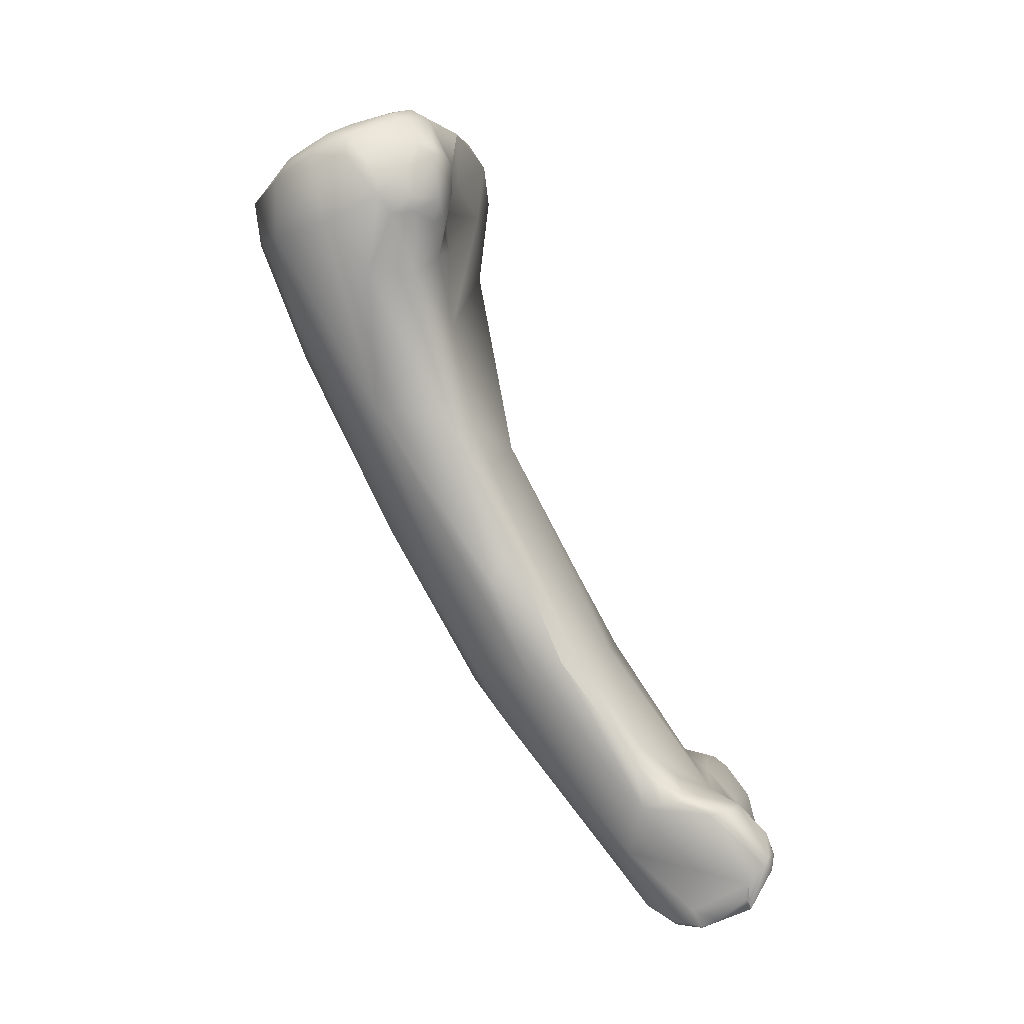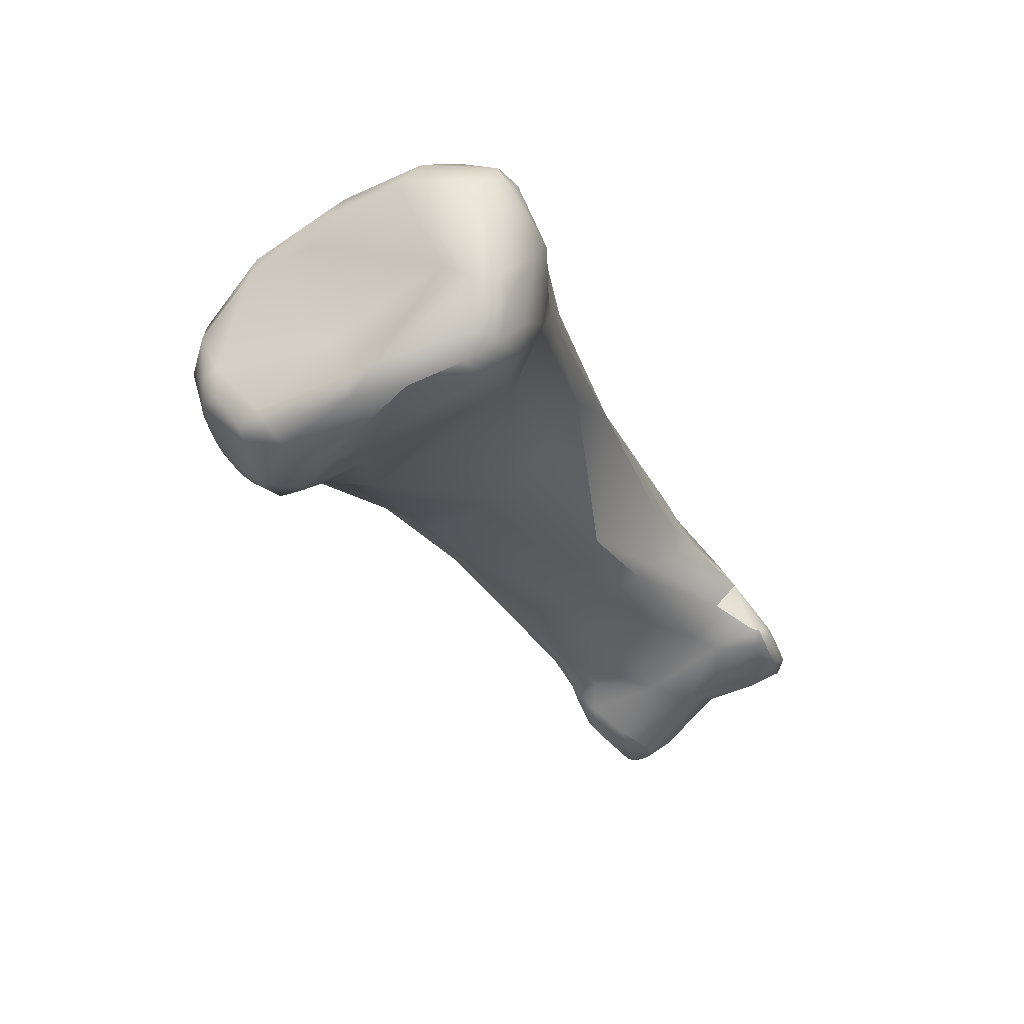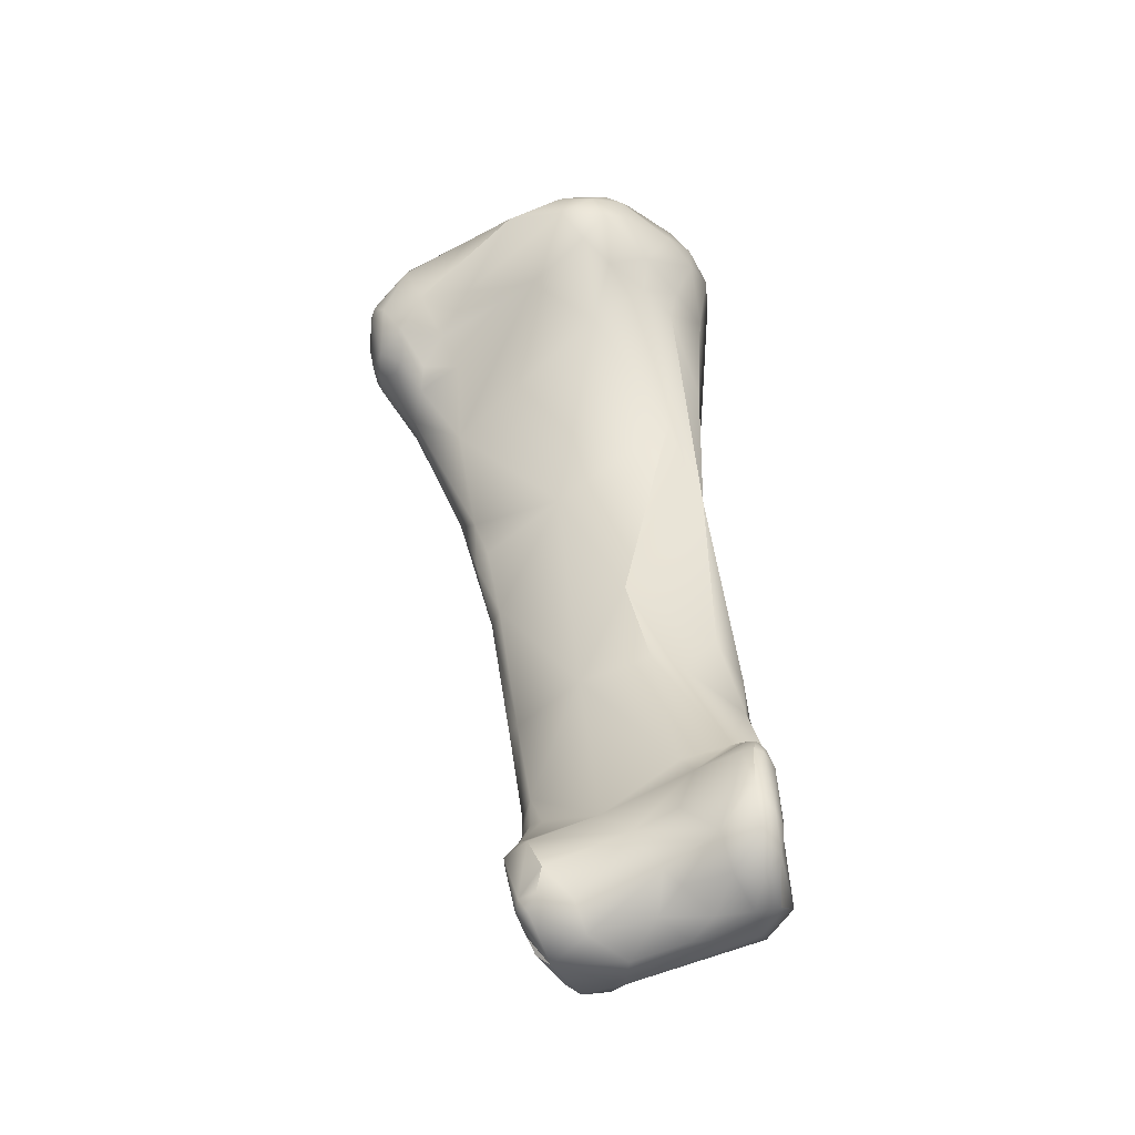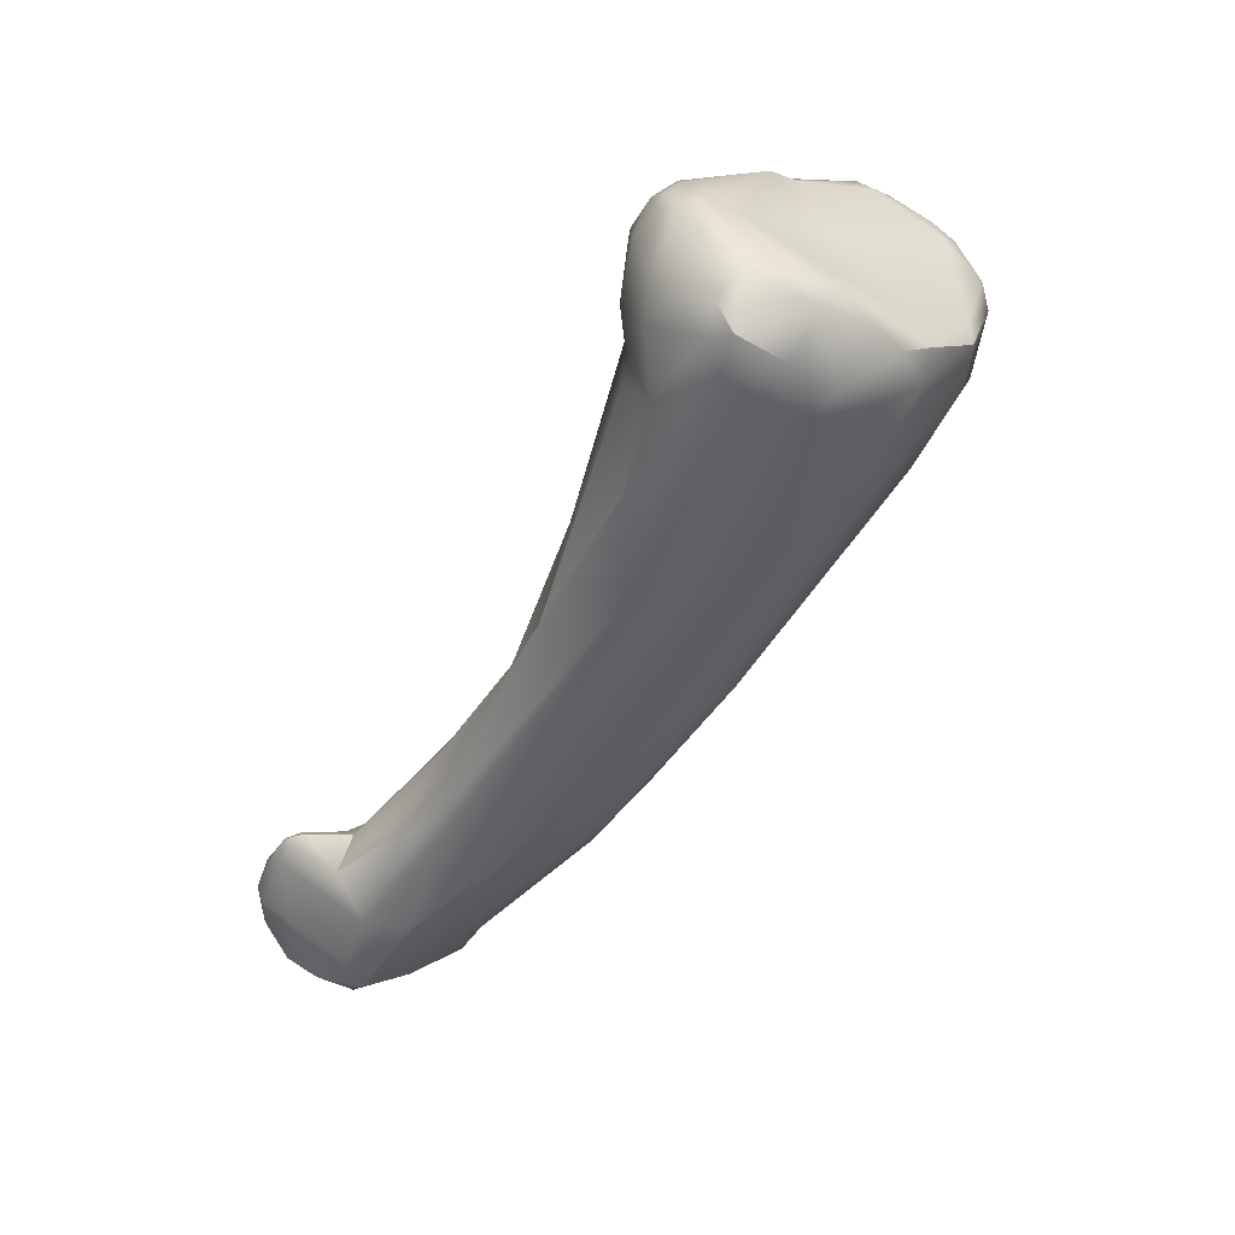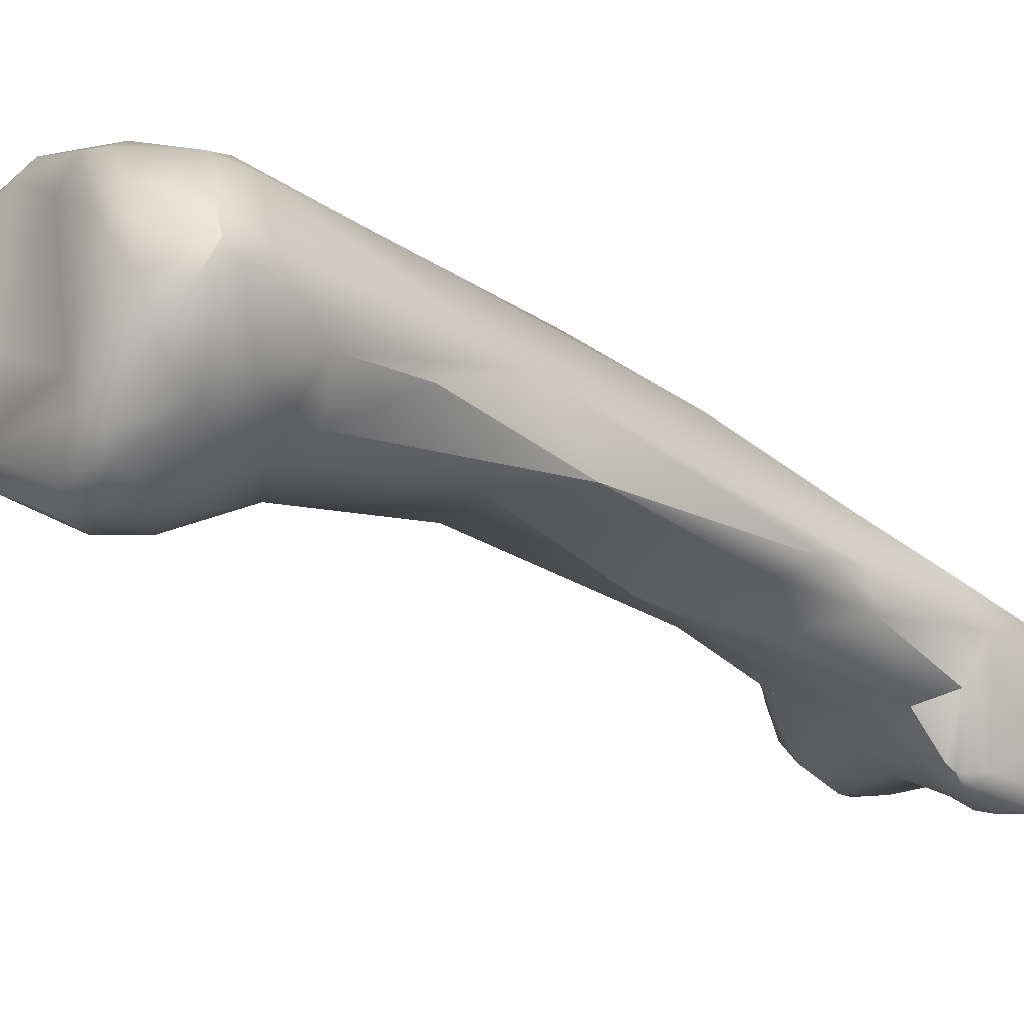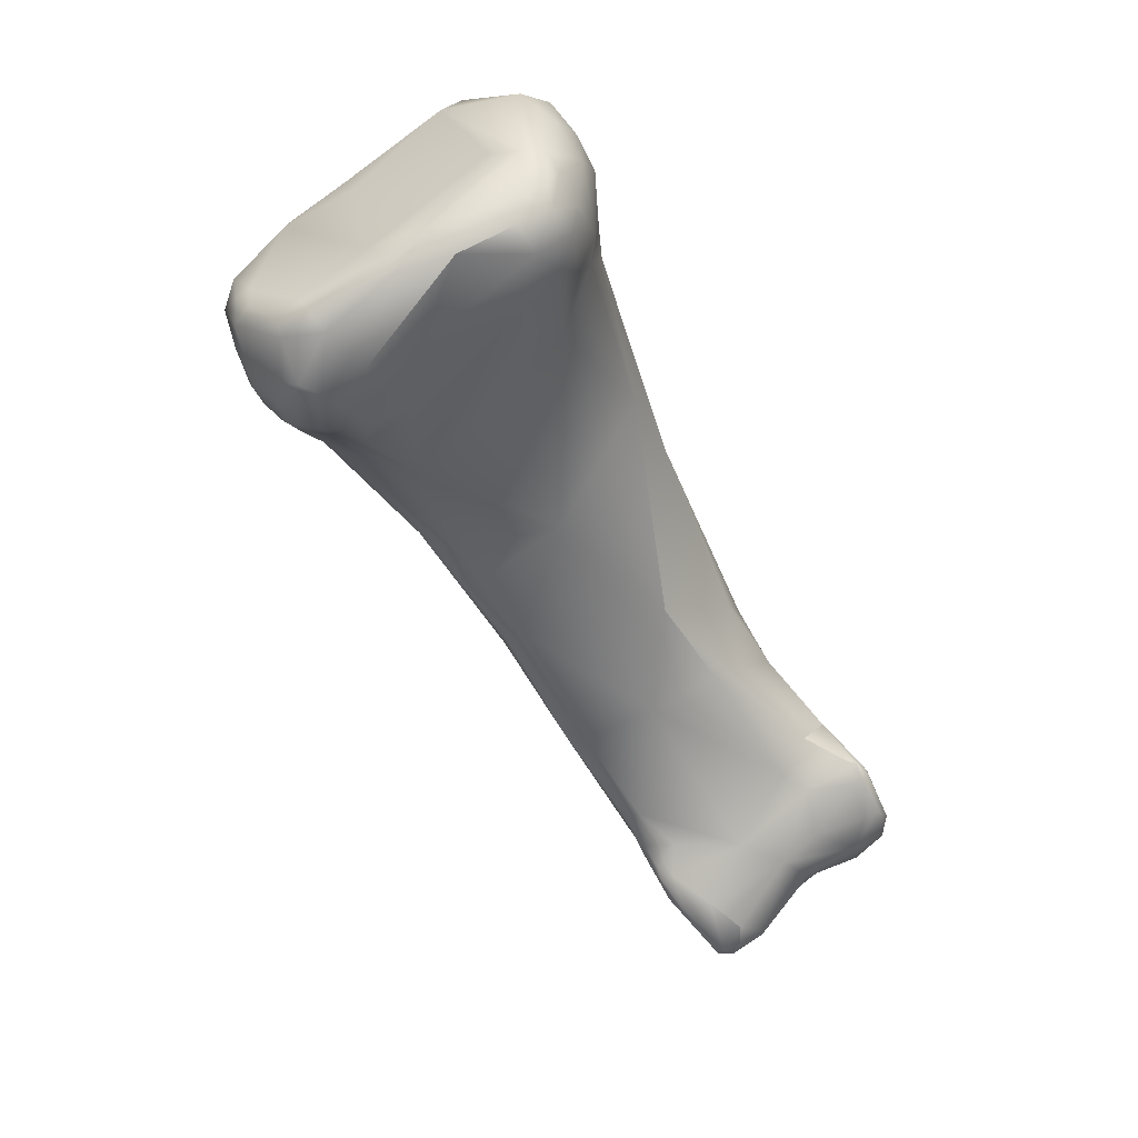
<metadata>
{"format":"obj","ext":"obj","renderer":"f3d","projection":"perspective","resolution":1024,"background":"white","views":[{"elev":-15.5,"azim":-81.9,"up":"+Z"},{"elev":75.8,"azim":-24.8,"up":"+Z"},{"elev":-17.8,"azim":17.9,"up":"+Z"},{"elev":32.3,"azim":136.5,"up":"+Z"},{"elev":8.2,"azim":38.3,"up":"+Y"},{"elev":51.1,"azim":-28.1,"up":"+Z"}]}
</metadata>
<code>
o FJ3313_BP20245_FMA71915_Proximal phalanx of left index finger
v 280.9 -139.8 718.9
v 280.8 -139.9 717.7
v 280.8 -140.8 717.4
v 280.9 -141.2 716.7
v 280.9 -140.8 716.6
v 281.1 -141.3 716
v 281.9 -141.7 720.2
v 281.8 -142.2 719.9
v 283 -142.3 720.9
v 282.9 -141.4 720.8
v 283.2 -143.1 720.4
v 281.6 -139.9 719.7
v 281.4 -138.8 719.2
v 282 -138.8 719.4
v 281.1 -138.1 718.1
v 282 -137 718.4
v 282.4 -136.3 717.6
v 281.4 -142.8 718.4
v 281.2 -142.4 717
v 281.8 -143.5 718.6
v 281.8 -143.5 718.1
v 281.5 -142.7 716
v 282.5 -144 718.3
v 282.3 -143.7 716.2
v 283.5 -144.1 717.1
v 281.8 -138.7 715.1
v 283.3 -136.2 715.2
v 281.9 -142.8 715.5
v 282.9 -143.3 715.4
v 283.3 -143.7 715.7
v 281.6 -141.8 715.3
v 282.9 -140.5 713.2
v 283.5 -142.5 713.2
v 286.2 -142.9 721.7
v 286.4 -142 721.9
v 286.4 -139.9 720.4
v 284.9 -135.2 718.3
v 285.4 -134.6 717.9
v 284.3 -143.9 718.7
v 285.2 -143.5 716.8
v 286.5 -143.9 718.6
v 285.2 -135.1 715.8
v 284.4 -143.6 715.4
v 284.2 -143.4 714.3
v 286 -143.5 715.2
v 286.1 -136.4 712.5
v 286.2 -143.7 711.7
v 286.2 -143.3 707.7
v 288.3 -143.4 722.2
v 287.7 -142.2 722.6
v 287.6 -135.6 719.3
v 288 -134.3 718.7
v 287.8 -134.3 716.8
v 288.7 -134.1 717.6
v 286.5 -140.2 708
v 287.3 -144.5 707.2
v 287.5 -144.8 705.2
v 288.1 -145.2 705.6
v 288.6 -146 702.2
v 291.5 -139.8 722.8
v 290.8 -143.6 722.7
v 291.1 -144.3 721.7
v 291.5 -142.8 723.1
v 292.3 -143.4 722.6
v 291.5 -135.6 721.8
v 289.8 -144.2 718.4
v 292.2 -144.4 720.2
v 289.6 -134.2 719.2
v 289.7 -136.1 711.9
v 291.4 -145.6 707.5
v 289.1 -146.4 702.7
v 290.9 -140 703.6
v 289 -145 700.6
v 290.1 -148 697
v 290.8 -148.9 697
v 290.7 -146.6 696.2
v 292.4 -140.8 723.4
v 293.3 -141.1 723.2
v 294.2 -137.3 722.7
v 292.9 -143.8 721.5
v 293.6 -142.9 721.8
v 292.6 -142.4 723.2
v 293.3 -142.1 722.9
v 294.7 -139.2 722.5
v 292.7 -135.1 721.4
v 294.3 -135 720
v 293.2 -143.7 719.2
v 294.6 -142.6 719.7
v 294.4 -142.5 718.2
v 292.6 -134.3 718.7
v 292.5 -134.4 717.5
v 293.6 -134.8 717.6
v 292.5 -143.9 716.5
v 292.2 -136.6 711.7
v 292.9 -140 703.6
v 293.7 -149.8 698.4
v 292 -143.4 698.2
v 293.9 -144.9 695.3
v 292.6 -152.6 692.2
v 293.2 -152.9 692.3
v 292.2 -151.4 693.5
v 291.8 -151.1 692.8
v 292.4 -155.1 690.6
v 293.5 -155.6 691
v 292.2 -154.3 690.4
v 292.1 -152.1 691.8
v 292.5 -153.1 691.7
v 292.3 -153.1 691.4
v 292.2 -153.6 691
v 292.1 -153.1 691
v 292.2 -152.2 690.9
v 292.6 -153.8 691.4
v 292.3 -151.4 690.8
v 293.5 -156.7 688.3
v 293.6 -156.9 688.7
v 293.6 -155.9 687.5
v 294.1 -157 688.2
v 293.9 -155.8 686.9
v 295.1 -140.6 721.6
v 295.4 -137.3 721.9
v 295.6 -139 721.5
v 296 -139.9 720.3
v 295.5 -136.3 721
v 295.9 -137.2 720.7
v 295.8 -136.6 719.6
v 295.4 -141.6 717.3
v 295.5 -141.1 718.5
v 296.2 -139.4 717.6
v 296.4 -140.6 713.6
v 295.8 -143.8 711.1
v 296.2 -140.6 709.3
v 295.1 -148.1 702.6
v 296 -142.6 700.3
v 296.6 -149.9 699.1
v 294.2 -143.5 697.2
v 295.9 -154.3 692.1
v 295.5 -149.8 689
v 294.5 -156.8 689.9
v 294.4 -157.1 688.9
v 295.7 -156.8 688.6
v 296 -156.4 687.4
v 294 -150.6 689
v 295.6 -151.2 686.8
v 294.6 -156 686.5
v 294.4 -153.4 686.4
v 294.6 -154.5 686
v 295 -153.7 685.7
v 295.7 -152.6 685.9
v 296.7 -153.8 686
v 294.9 -152.6 686
v 297.3 -143.9 707.4
v 298.7 -147.5 700.2
v 297.6 -149.7 698.8
v 298.4 -146.1 695.3
v 299.3 -153.9 693.6
v 298.5 -153.1 694.2
v 297.4 -155.4 691.2
v 299.1 -155.3 691.9
v 298.6 -155.8 689.7
v 298.3 -155.4 688.1
v 299.2 -155.6 689.1
v 299.2 -154.5 687.3
v 296.8 -149.9 688.7
v 297.1 -154.9 686.6
v 299.6 -147 698.6
v 299.9 -147.4 696.9
v 300.1 -148.9 696.8
v 300.2 -152.1 694.8
v 301.3 -154.2 694.4
v 301.3 -153.9 694.5
v 301.3 -154.8 693.9
v 301.3 -155.8 692.5
v 301.7 -154.2 694.4
v 301.7 -154.8 694
v 302.1 -154.7 693.9
v 302 -154.1 694.1
v 302 -155.8 692.5
v 302.4 -154.2 693.4
v 301.6 -151.5 694.1
v 300.4 -148.4 692.4
v 301.7 -149.9 692.4
v 300.8 -156.2 690.9
v 302.2 -156.1 690.8
v 301.9 -151 689.8
v 300.3 -155 688.1
v 301.2 -155.9 689.4
v 301.6 -154.8 688.2
v 302.2 -155.5 689.2
v 301.4 -153.2 687.6
v 299.5 -149.9 688.5
v 301.4 -150.6 688.6
v 301.3 -151.5 687.7
v 302.7 -155.7 691.5
v 302.8 -155.1 691
v 302.6 -154 690.8
v 302.8 -155.3 689.9
v 302.5 -152.3 688.6
v 302.5 -154.3 688.4
v 285.4 -134.6 717.9
v 288.3 -143.4 722.2
v 288 -134.3 718.7
v 290.1 -148 697
v 293.6 -155.9 687.5
v 293.9 -155.8 686.9
v 295.5 -136.3 721
v 296.4 -140.6 713.6
v 295.1 -148.1 702.6
v 294.5 -156.8 689.9
v 294.6 -156 686.5
v 294.6 -156 686.5
v 295 -153.7 685.7
v 297.3 -143.9 707.4
v 297.3 -143.9 707.4
v 297.3 -143.9 707.4
v 300.2 -152.1 694.8
v 301.3 -153.9 694.5
v 301.7 -154.2 694.4
v 301.7 -154.8 694
v 301.6 -151.5 694.1
v 300.4 -148.4 692.4
v 301.4 -150.6 688.6
v 302.5 -154.3 688.4
f 12 13 1
f 1 13 15
f 8 1 3
f 15 2 1
f 2 15 26
f 3 1 2
f 2 5 3
f 2 26 5
f 3 5 4
f 5 6 4
f 7 1 8
f 20 8 18
f 8 3 18
f 20 18 21
f 7 12 1
f 8 9 7
f 7 9 10
f 7 10 12
f 9 8 11
f 11 20 23
f 8 20 11
f 34 9 11
f 39 11 23
f 12 14 13
f 15 13 16
f 14 16 13
f 14 12 10
f 36 14 10
f 36 37 14
f 15 17 26
f 37 16 14
f 17 15 16
f 17 27 26
f 16 37 17
f 18 19 21
f 18 3 19
f 3 4 19
f 22 21 19
f 6 19 4
f 6 22 19
f 6 31 22
f 21 23 20
f 22 24 21
f 24 22 28
f 21 24 23
f 23 24 25
f 39 23 25
f 30 25 24
f 39 25 40
f 26 6 5
f 26 32 6
f 22 31 28
f 29 24 28
f 29 28 33
f 30 24 29
f 44 30 29
f 44 25 30
f 33 44 29
f 32 31 6
f 33 28 31
f 31 32 33
f 26 55 32
f 32 55 48
f 27 55 26
f 34 11 39
f 10 35 36
f 9 35 10
f 9 34 35
f 35 34 50
f 37 36 51
f 42 27 17
f 42 17 38
f 17 37 199
f 54 53 38
f 53 42 38
f 40 25 43
f 41 39 40
f 41 40 66
f 66 40 45
f 42 46 27
f 53 69 42
f 44 43 25
f 43 44 45
f 40 43 45
f 44 47 45
f 44 33 47
f 55 27 46
f 46 42 69
f 33 32 48
f 97 46 72
f 46 97 55
f 33 56 47
f 48 56 33
f 49 34 39
f 50 34 49
f 50 49 61
f 50 61 63
f 50 60 36
f 36 35 50
f 63 77 50
f 200 39 41
f 62 200 41
f 62 41 66
f 36 60 51
f 37 52 199
f 38 201 54
f 51 52 37
f 54 201 68
f 66 45 47
f 69 72 46
f 47 56 70
f 48 57 56
f 73 59 48
f 70 56 58
f 57 58 56
f 48 55 73
f 57 48 59
f 58 57 71
f 57 59 71
f 77 63 82
f 200 62 61
f 61 62 64
f 64 63 61
f 63 64 82
f 62 80 64
f 67 80 62
f 77 60 50
f 60 65 51
f 65 52 51
f 68 52 65
f 68 65 85
f 90 54 68
f 68 85 90
f 67 62 66
f 54 69 53
f 91 69 54
f 93 66 47
f 91 94 69
f 94 95 69
f 47 70 93
f 95 72 69
f 58 71 70
f 96 71 75
f 70 71 96
f 75 71 59
f 59 74 75
f 101 96 75
f 59 73 202
f 73 113 202
f 76 73 55
f 55 97 76
f 75 74 102
f 102 202 113
f 102 101 75
f 73 76 113
f 78 77 82
f 78 79 77
f 65 60 77
f 79 65 77
f 65 79 85
f 79 84 120
f 79 123 85
f 81 64 80
f 82 64 83
f 64 81 83
f 82 83 78
f 83 81 119
f 83 119 78
f 78 84 79
f 119 84 78
f 85 86 90
f 86 85 123
f 92 90 86
f 125 92 86
f 125 86 205
f 66 93 67
f 67 87 80
f 87 67 93
f 87 88 80
f 87 93 89
f 80 88 81
f 88 87 89
f 119 81 88
f 92 125 131
f 90 91 54
f 91 90 92
f 92 94 91
f 130 126 89
f 130 89 93
f 92 131 94
f 130 93 70
f 130 70 132
f 95 135 72
f 135 97 72
f 98 97 135
f 142 76 97
f 142 97 98
f 106 99 101
f 101 99 100
f 101 100 136
f 101 102 106
f 102 111 106
f 102 113 111
f 103 105 114
f 105 116 114
f 103 104 112
f 103 115 104
f 104 115 138
f 104 136 112
f 106 111 110
f 107 99 108
f 99 106 108
f 106 110 108
f 112 100 107
f 112 107 108
f 109 112 108
f 109 108 110
f 109 103 112
f 105 103 109
f 110 105 109
f 110 111 105
f 105 111 113
f 105 113 116
f 100 99 107
f 136 100 112
f 113 76 142
f 114 115 103
f 138 115 139
f 139 115 117
f 117 115 114
f 144 114 116
f 117 114 144
f 209 203 118
f 139 117 140
f 142 116 113
f 121 119 122
f 119 121 84
f 123 79 120
f 120 84 121
f 120 121 124
f 120 124 205
f 121 122 124
f 205 124 125
f 88 89 127
f 89 126 127
f 122 119 88
f 127 126 128
f 88 127 122
f 127 128 122
f 124 128 125
f 124 122 128
f 128 131 125
f 128 129 131
f 128 126 206
f 131 129 151
f 126 130 212
f 213 206 126
f 131 133 94
f 96 132 70
f 134 132 96
f 153 207 134
f 94 133 95
f 134 96 156
f 133 135 95
f 133 190 135
f 136 96 101
f 156 96 136
f 190 98 135
f 163 137 98
f 190 163 98
f 208 157 104
f 208 140 157
f 157 136 104
f 142 98 137
f 140 208 139
f 141 140 117
f 140 141 159
f 141 160 159
f 116 145 204
f 116 142 145
f 143 142 137
f 145 142 150
f 142 143 150
f 137 163 143
f 143 190 148
f 163 190 143
f 210 141 117
f 146 204 145
f 210 204 146
f 145 150 147
f 146 145 147
f 210 146 211
f 150 148 211
f 210 211 149
f 149 211 148
f 164 141 210
f 164 210 149
f 150 143 148
f 207 212 130
f 153 152 207
f 212 207 152
f 214 152 165
f 151 165 131
f 152 153 167
f 133 131 154
f 131 166 154
f 168 153 134
f 134 156 168
f 153 168 167
f 154 190 133
f 155 136 157
f 169 155 171
f 155 158 171
f 156 136 155
f 157 158 155
f 157 159 182
f 158 157 182
f 182 159 161
f 172 171 158
f 158 182 172
f 159 157 140
f 164 160 141
f 161 159 160
f 160 185 161
f 162 185 160
f 160 164 162
f 149 162 164
f 148 190 149
f 165 152 167
f 167 166 165
f 166 167 181
f 165 166 131
f 167 168 179
f 166 181 180
f 167 219 181
f 166 180 154
f 169 170 155
f 168 155 170
f 169 173 170
f 217 219 216
f 216 219 215
f 171 174 173
f 173 169 171
f 172 177 171
f 217 218 175
f 217 175 176
f 176 219 217
f 175 218 177
f 177 174 171
f 176 175 178
f 219 176 178
f 181 219 178
f 178 175 193
f 193 175 177
f 178 195 181
f 168 156 155
f 190 154 220
f 191 190 220
f 221 180 181
f 161 186 182
f 177 172 182
f 183 182 186
f 186 188 183
f 183 177 182
f 193 177 183
f 183 188 196
f 195 184 181
f 195 197 184
f 221 181 184
f 161 185 186
f 185 162 187
f 187 186 185
f 188 186 187
f 187 198 188
f 196 188 198
f 198 187 189
f 187 162 189
f 189 162 149
f 189 149 192
f 189 197 198
f 192 197 189
f 191 192 190
f 192 149 190
f 178 193 194
f 178 194 195
f 195 194 196
f 183 196 193
f 194 193 196
f 195 196 197
f 197 196 222
f 184 197 221
f 192 221 197

</code>
